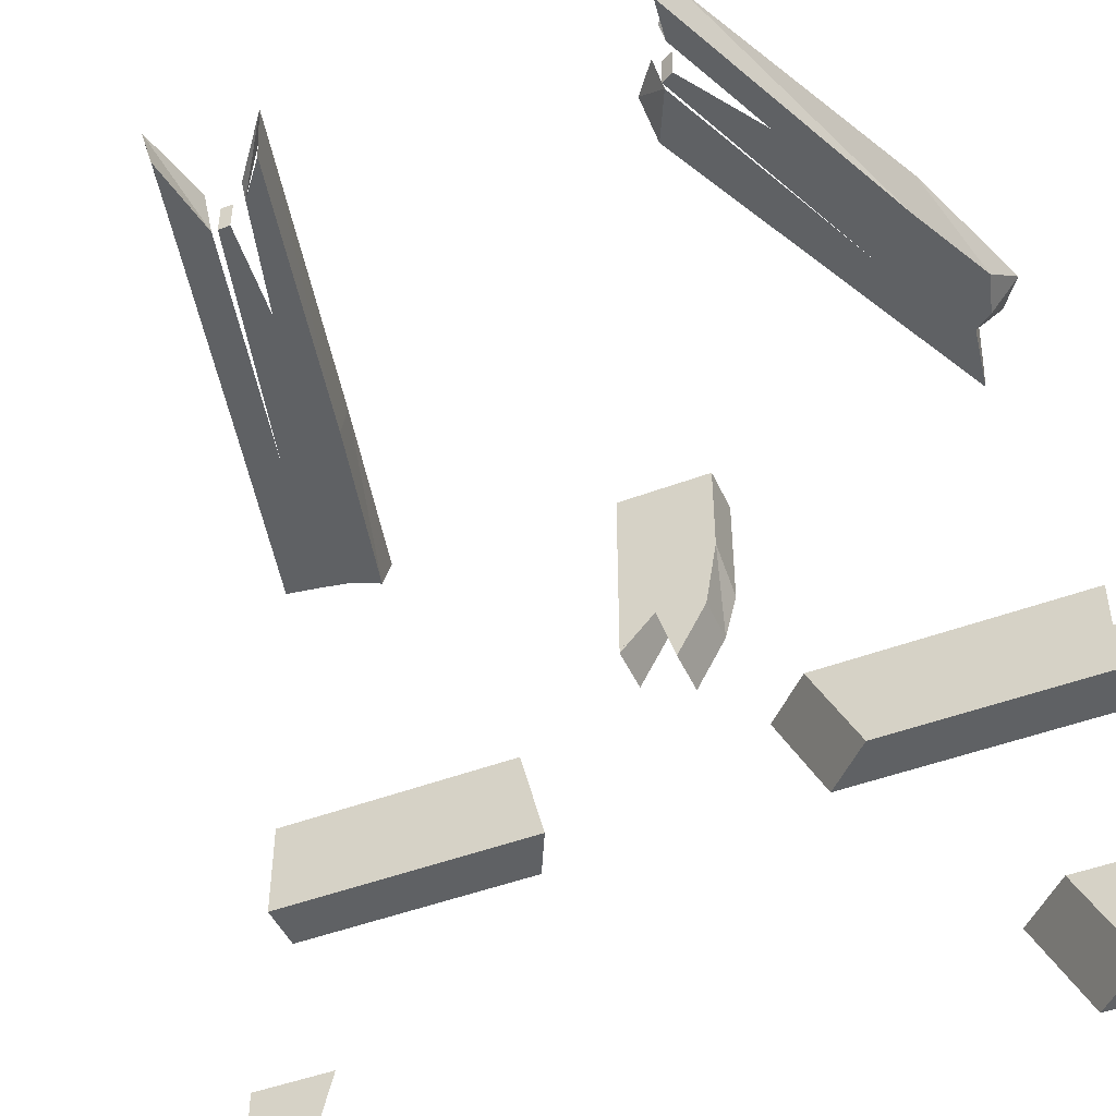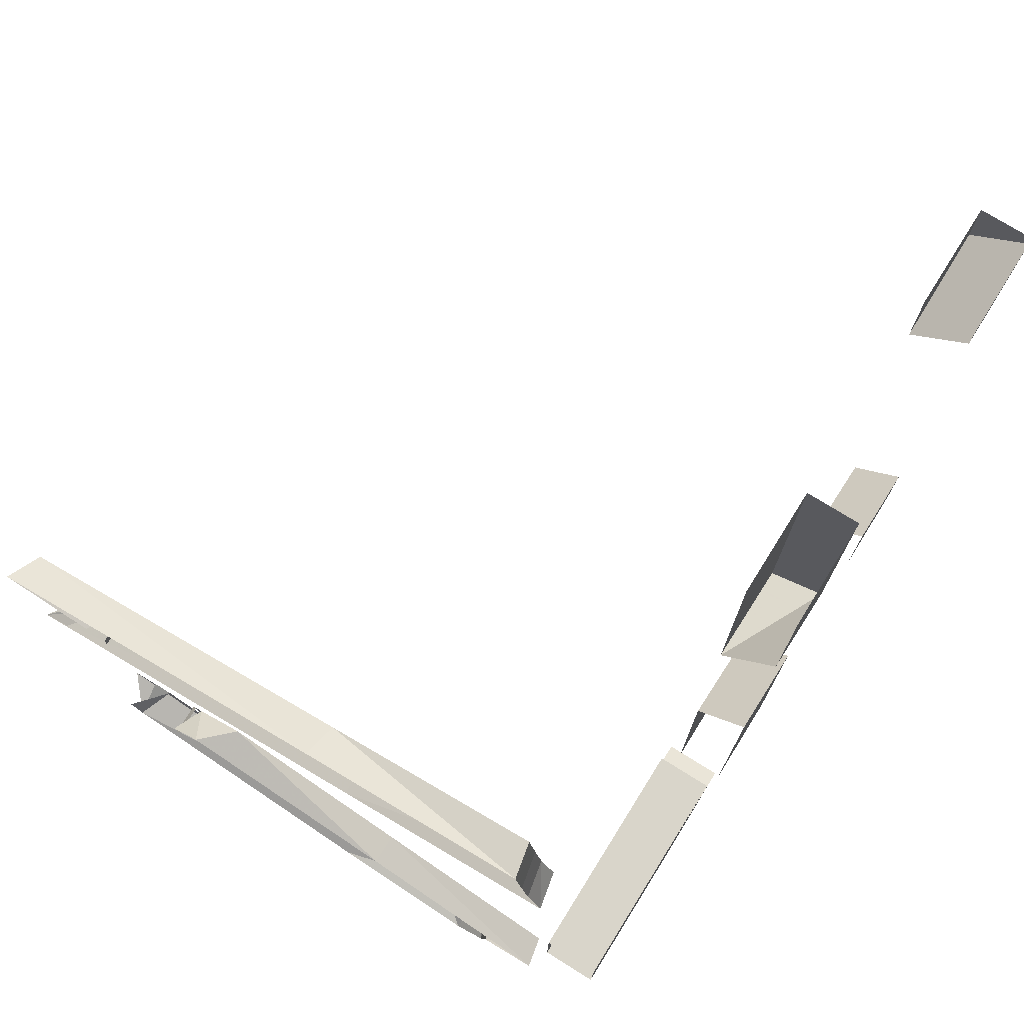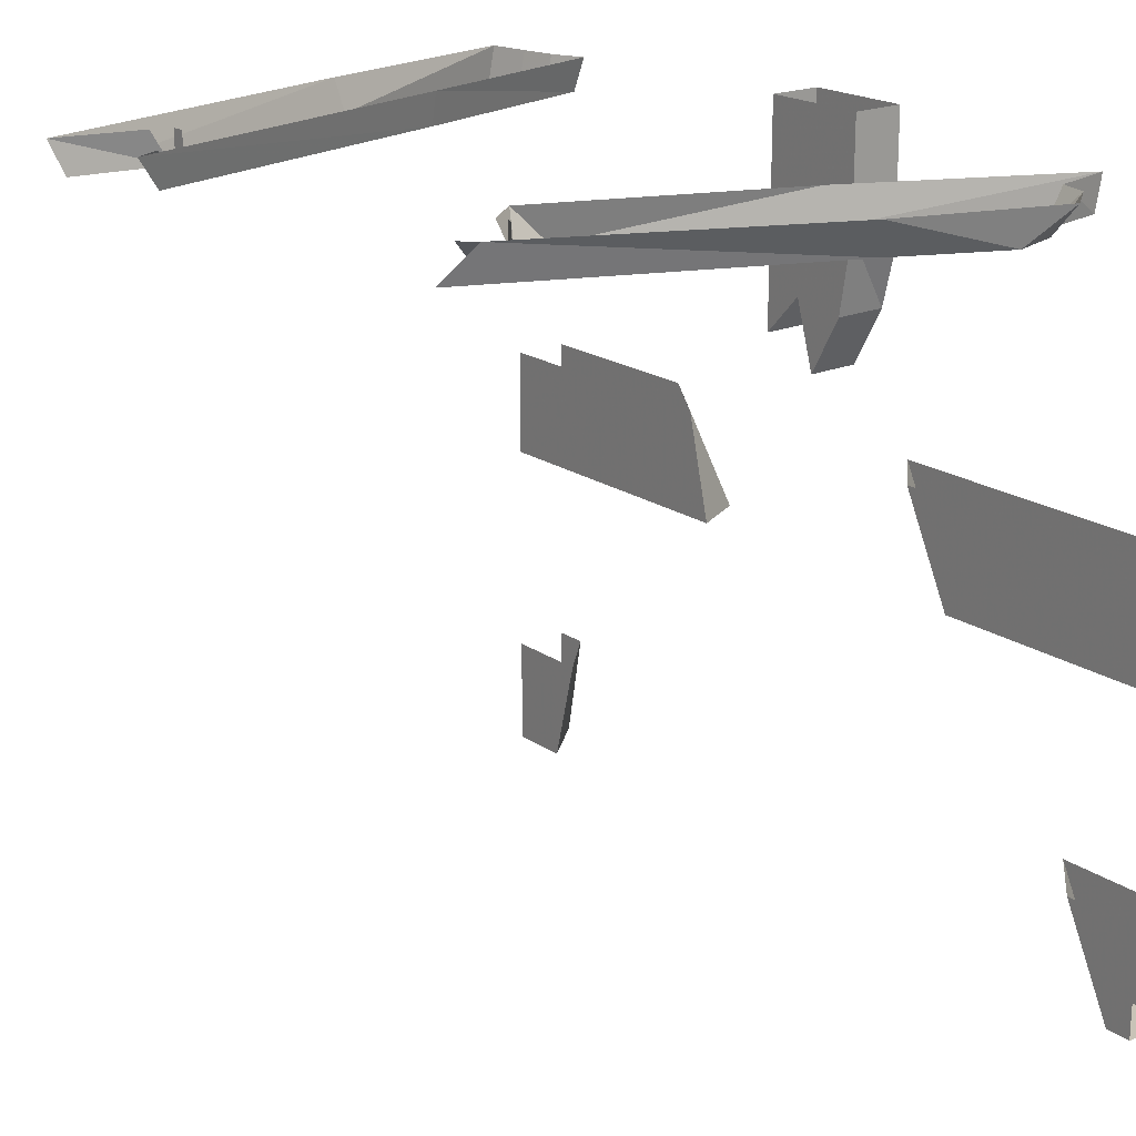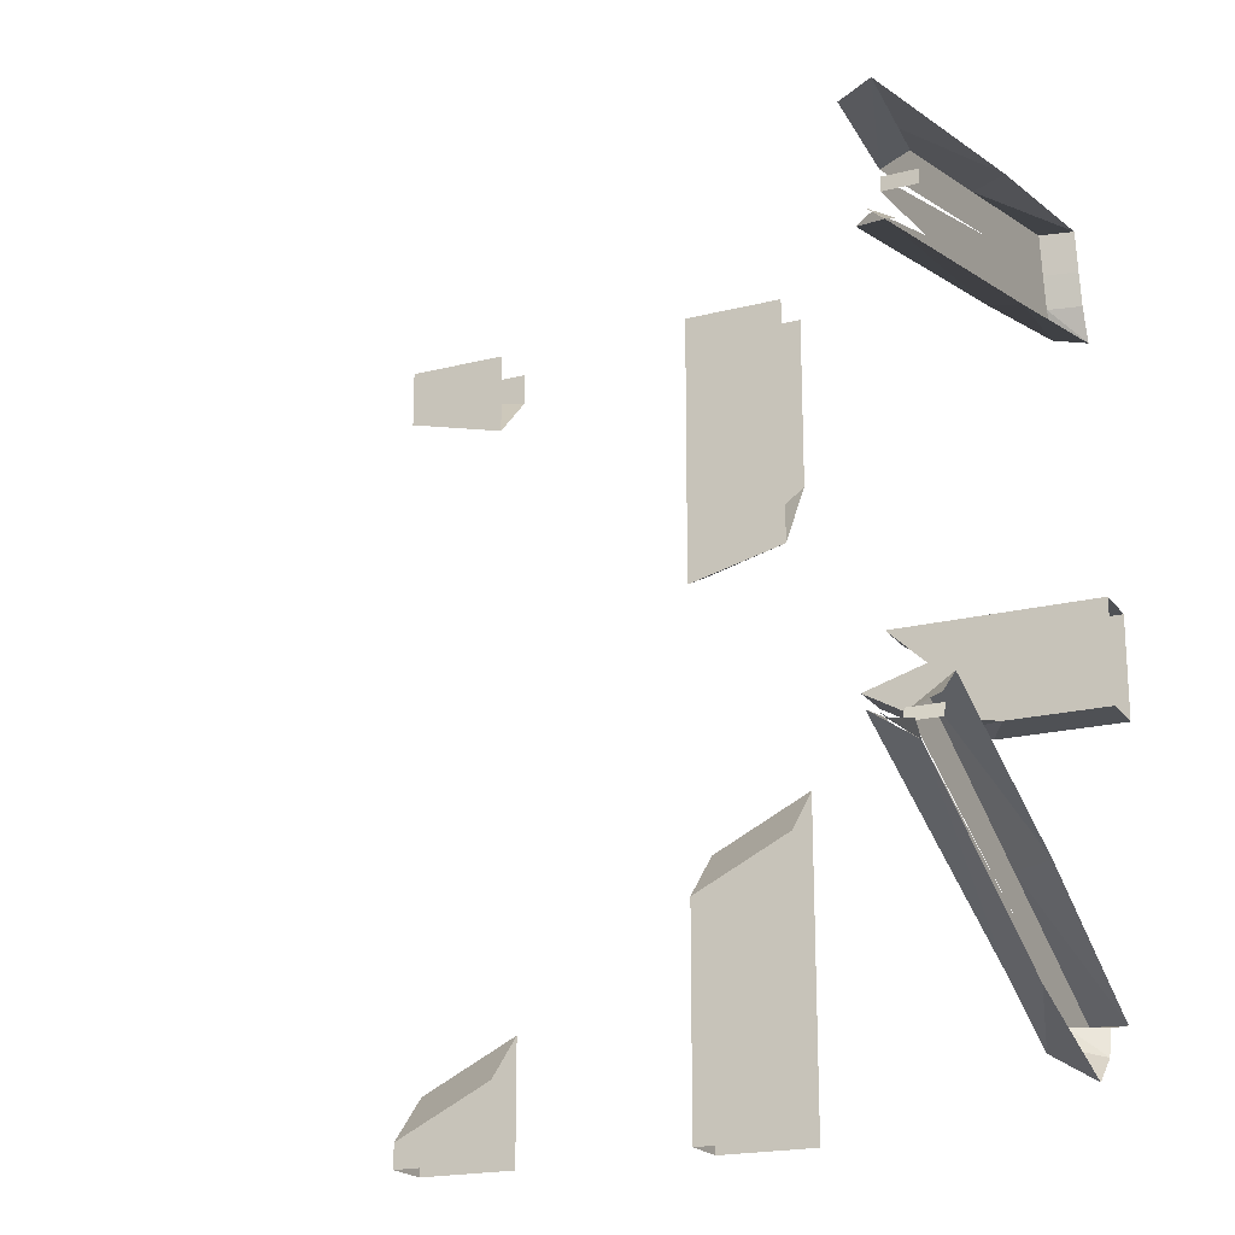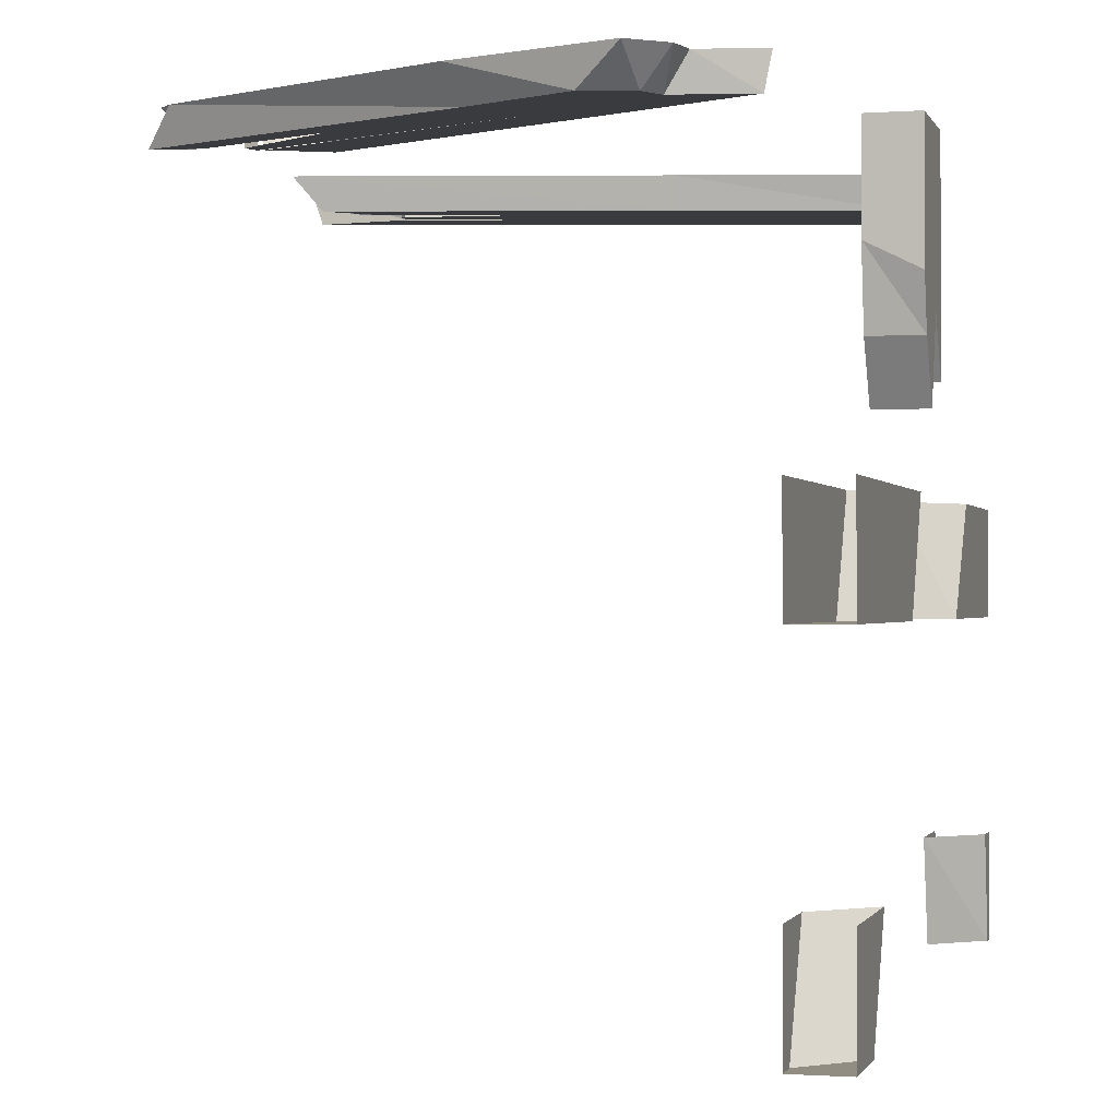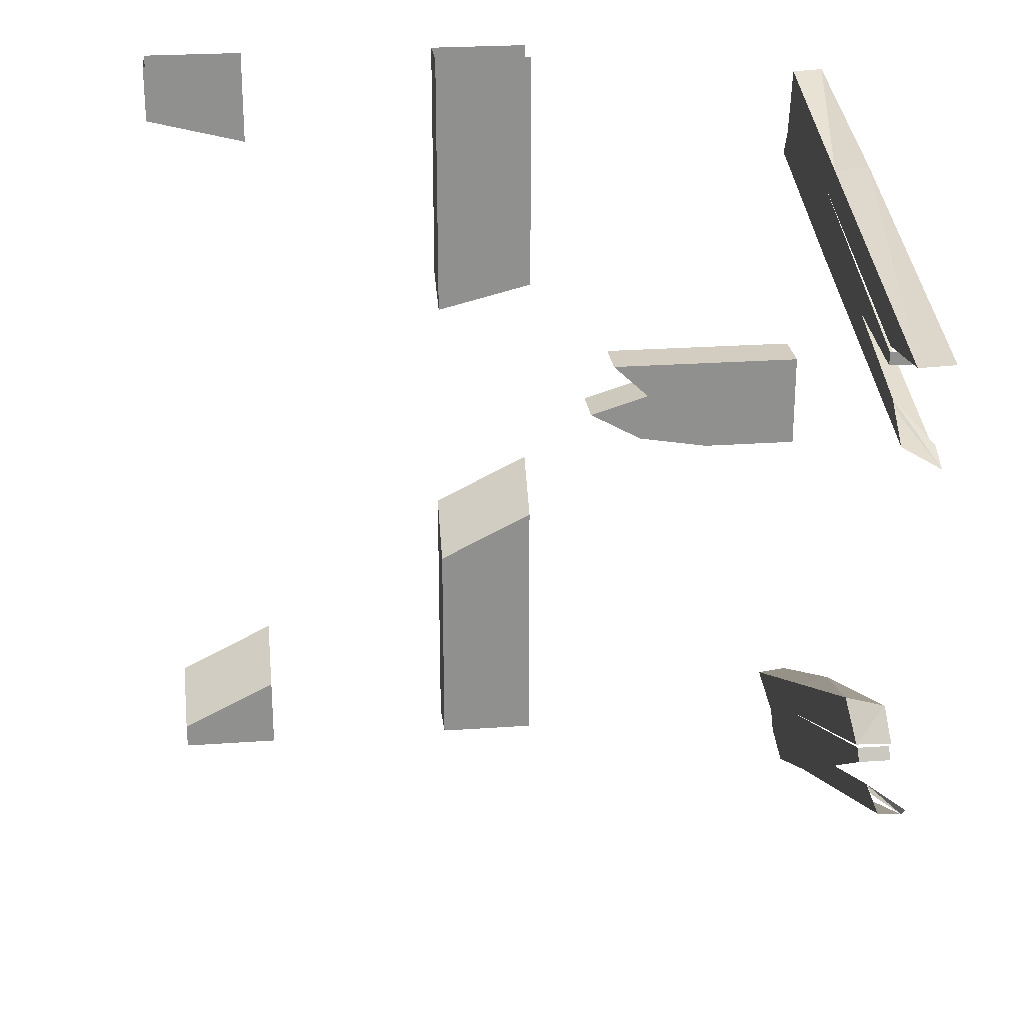
<metadata>
{"format":"obj","ext":"obj","renderer":"f3d","projection":"perspective","resolution":1024,"background":"white","views":[{"elev":-46.5,"azim":113.4,"up":"+Y"},{"elev":74.4,"azim":-148.0,"up":"+Z"},{"elev":19.7,"azim":141.5,"up":"+Y"},{"elev":-19.8,"azim":115.3,"up":"+Z"},{"elev":-0.8,"azim":-165.3,"up":"+Y"},{"elev":24.8,"azim":83.4,"up":"+Z"}]}
</metadata>
<code>
o object/broken_fence
v -56 -16 -8
v -56 0 -8
v -56 0 8
v -56 -16 8
v -56 -33 8
v -56 -24 3
v -56 -37 -1
v -56 -28 -6
v -64 -28 -6
v -64 -20 -8
v -64 0 -8
v -64 0 8
v -64 -20 8
v -64 -33 8
v -64 -24 3
v -64 -37 -1
v 19 -5 38
v 19 -5 36
v 19 0 36
v 19 0 38
v 22 -5 32
v 28 0 27
v 32 0 25
v 25 -5 31
v -22 -5 39
v -22 0 38
v 28 -5 27
v 2 -5 38
v -51 -5 51
v -53 -5 47
v -54 0 46
v -52 0 51
v -50 -5 56
v -51 0 56
v -49 -5 62
v -50 0 62
v -18 -5 54
v -17 0 55
v 33 -5 41
v 35 0 42
v 19 -5 39
v 22 0 39
v -24 -5 50
v 17 -5 -29
v 18 -5 -31
v 18 0 -31
v 17 0 -29
v 23 -5 -32
v 28 0 -34
v 26 0 -36
v 26 -5 -32
v -17 -5 -53
v -15 0 -55
v 30 -5 -33
v 4 -5 -40
v -39 -5 -58
v -32 -5 -60
v -38 0 -63
v -43 0 -59
v -41 -5 -55
v -44 0 -55
v -52 -5 -53
v -53 0 -53
v -22 -5 -39
v -22 0 -38
v 8 -5 -25
v 13 0 -24
v 16 -5 -29
v 18 0 -28
v -24 -5 -46
v -64 -112 62
v -64 -96 59
v -56 -96 51
v -56 -112 55
v -56 -112 64
v -64 -112 64
v -64 -96 64
v -64 -64 24
v -64 -48 36
v -56 -48 24
v -56 -64 20
v -56 -64 64
v -64 -64 64
v -64 -48 64
v -56 -96 64
v -56 -48 64
v -56 -64 -28
v -56 -48 -20
v -64 -48 -12
v -64 -64 -20
v -64 -64 -64
v -56 -64 -64
v -56 -48 -64
v -56 -112 -60
v -56 -96 -52
v -64 -96 -44
v -64 -112 -52
v -64 -112 -64
v -56 -112 -64
v -56 -96 -64
v -64 -96 -64
v -64 -48 -64
f 1 2 3
f 1 3 4
f 1 4 5
f 1 5 6
f 1 6 7
f 1 7 8
f 1 8 9
f 1 9 10
f 1 10 11
f 1 11 2
f 3 12 13
f 3 13 4
f 4 13 14
f 4 14 5
f 5 14 6
f 6 14 15
f 6 15 7
f 7 15 16
f 7 16 8
f 8 16 9
f 9 16 10
f 10 16 15
f 10 15 13
f 10 13 11
f 11 13 12
f 17 18 19
f 17 19 20
f 21 22 23
f 21 23 24
f 25 26 23
f 25 23 27
f 25 27 28
f 25 28 29
f 25 29 30
f 25 30 26
f 26 30 31
f 31 30 29
f 31 29 32
f 32 29 33
f 32 33 34
f 34 33 35
f 34 35 36
f 36 35 37
f 36 37 38
f 38 37 39
f 38 39 40
f 40 39 41
f 40 41 42
f 33 43 37
f 33 37 35
f 29 28 43
f 29 43 33
f 28 27 21
f 43 28 18
f 43 18 17
f 37 43 41
f 37 41 39
f 44 45 46
f 44 46 47
f 48 49 50
f 48 50 51
f 52 53 50
f 52 50 54
f 52 54 55
f 52 55 56
f 52 56 57
f 52 57 53
f 53 57 58
f 58 57 56
f 58 56 59
f 59 56 60
f 59 60 61
f 61 60 62
f 61 62 63
f 63 62 64
f 63 64 65
f 65 64 66
f 65 66 67
f 67 66 68
f 67 68 69
f 60 70 64
f 60 64 62
f 56 55 70
f 56 70 60
f 55 54 48
f 70 55 45
f 70 45 44
f 64 70 68
f 64 68 66
f 15 14 13
f 71 72 73
f 71 73 74
f 71 74 75
f 71 75 76
f 71 76 72
f 72 76 77
f 78 79 80
f 78 80 81
f 78 81 82
f 78 82 83
f 78 83 79
f 79 83 84
f 74 73 85
f 74 85 75
f 81 80 86
f 81 86 82
f 87 88 89
f 87 89 90
f 87 90 91
f 87 91 92
f 87 92 88
f 88 92 93
f 94 95 96
f 94 96 97
f 94 97 98
f 94 98 99
f 94 99 95
f 95 99 100
f 97 96 101
f 97 101 98
f 90 89 102
f 90 102 91

</code>
